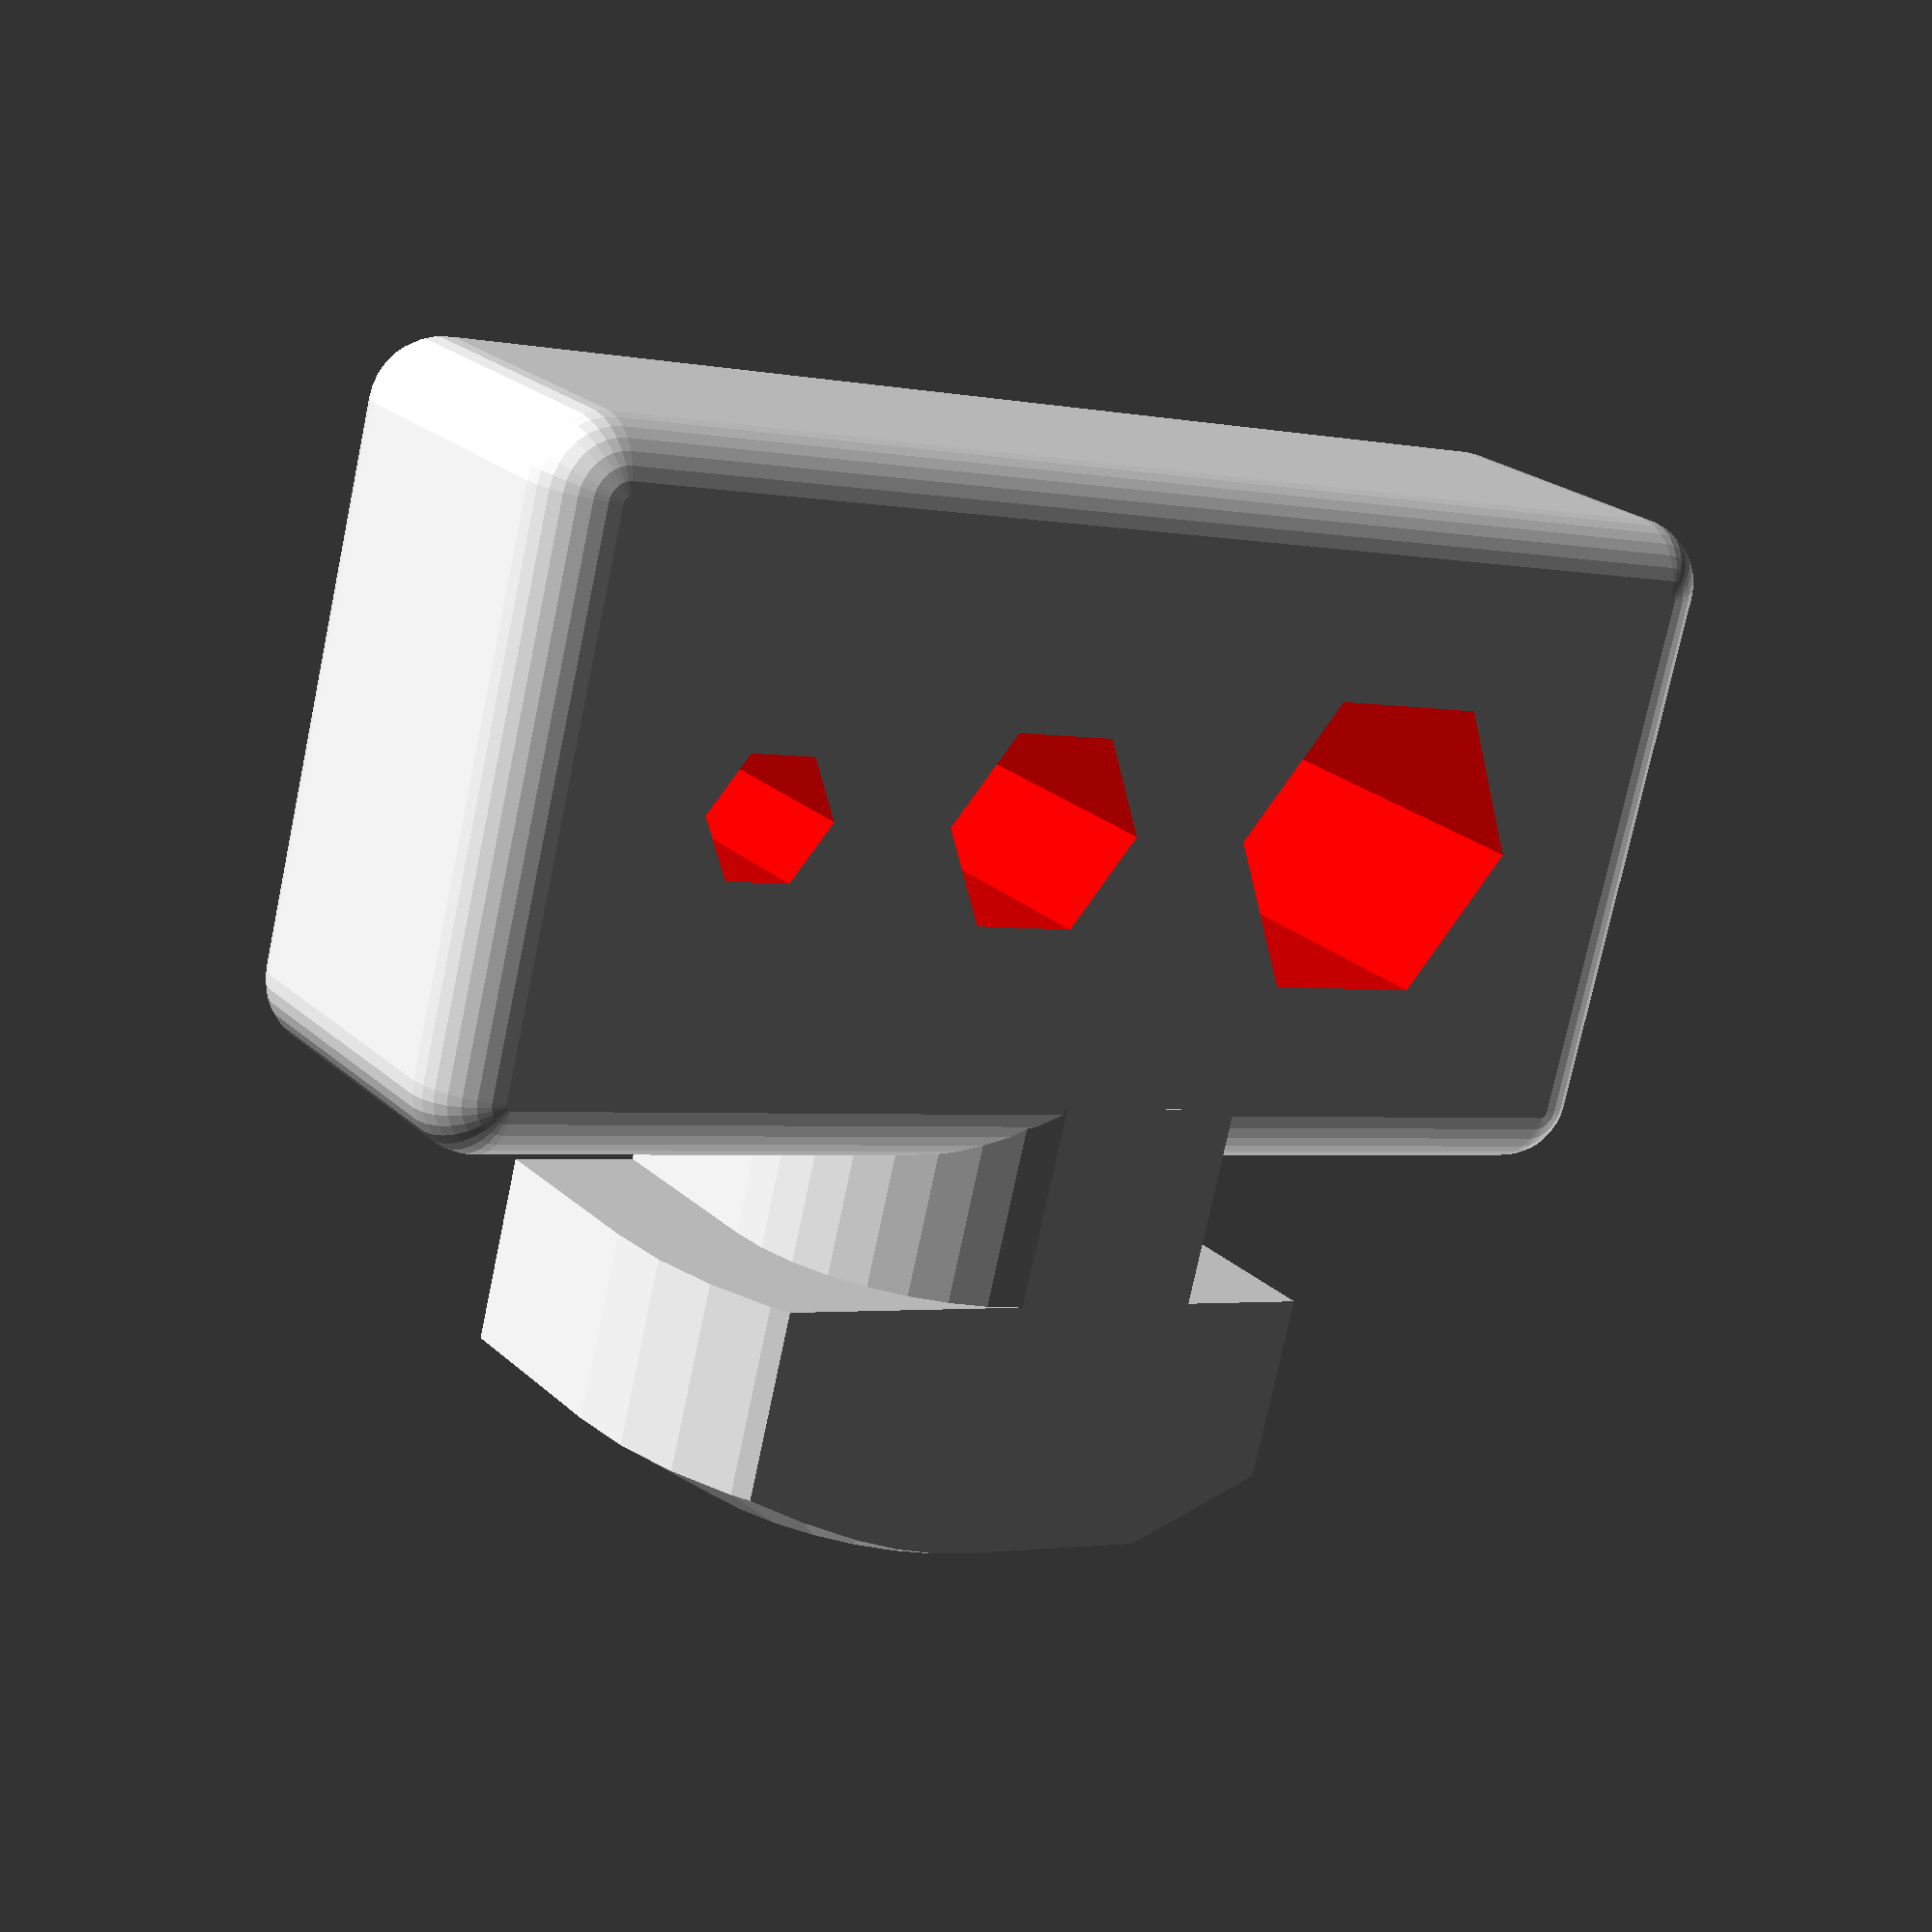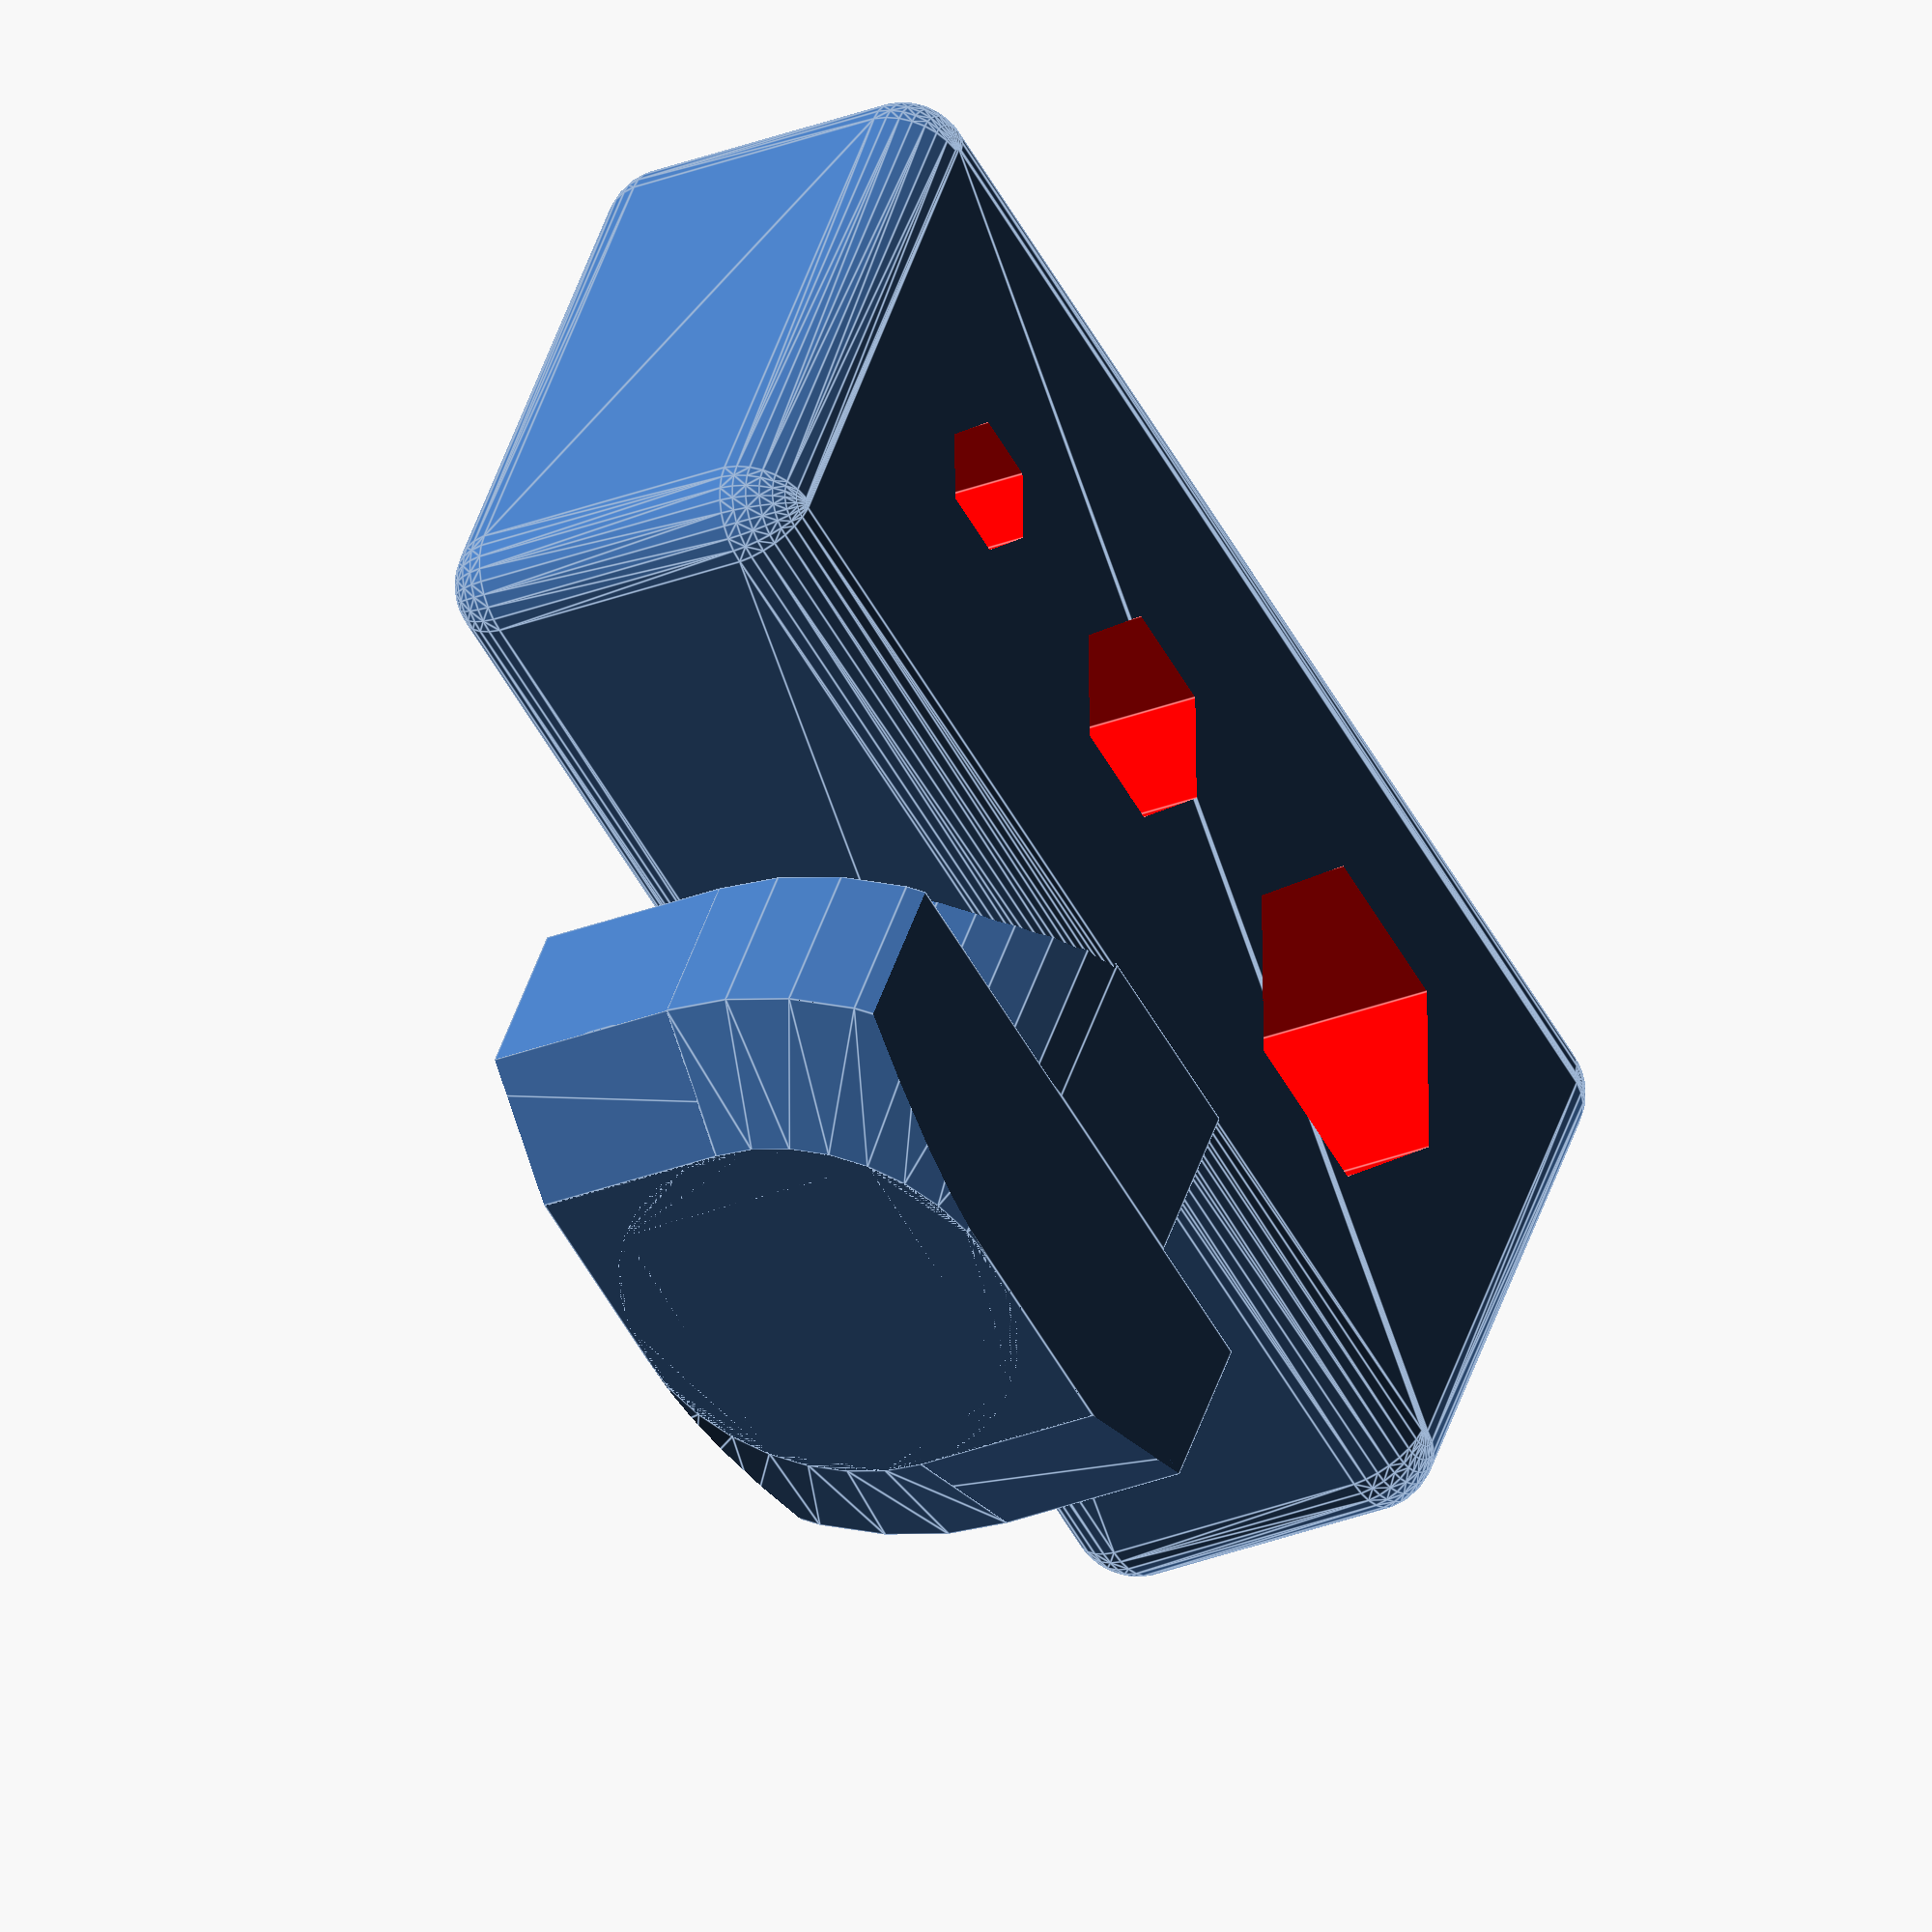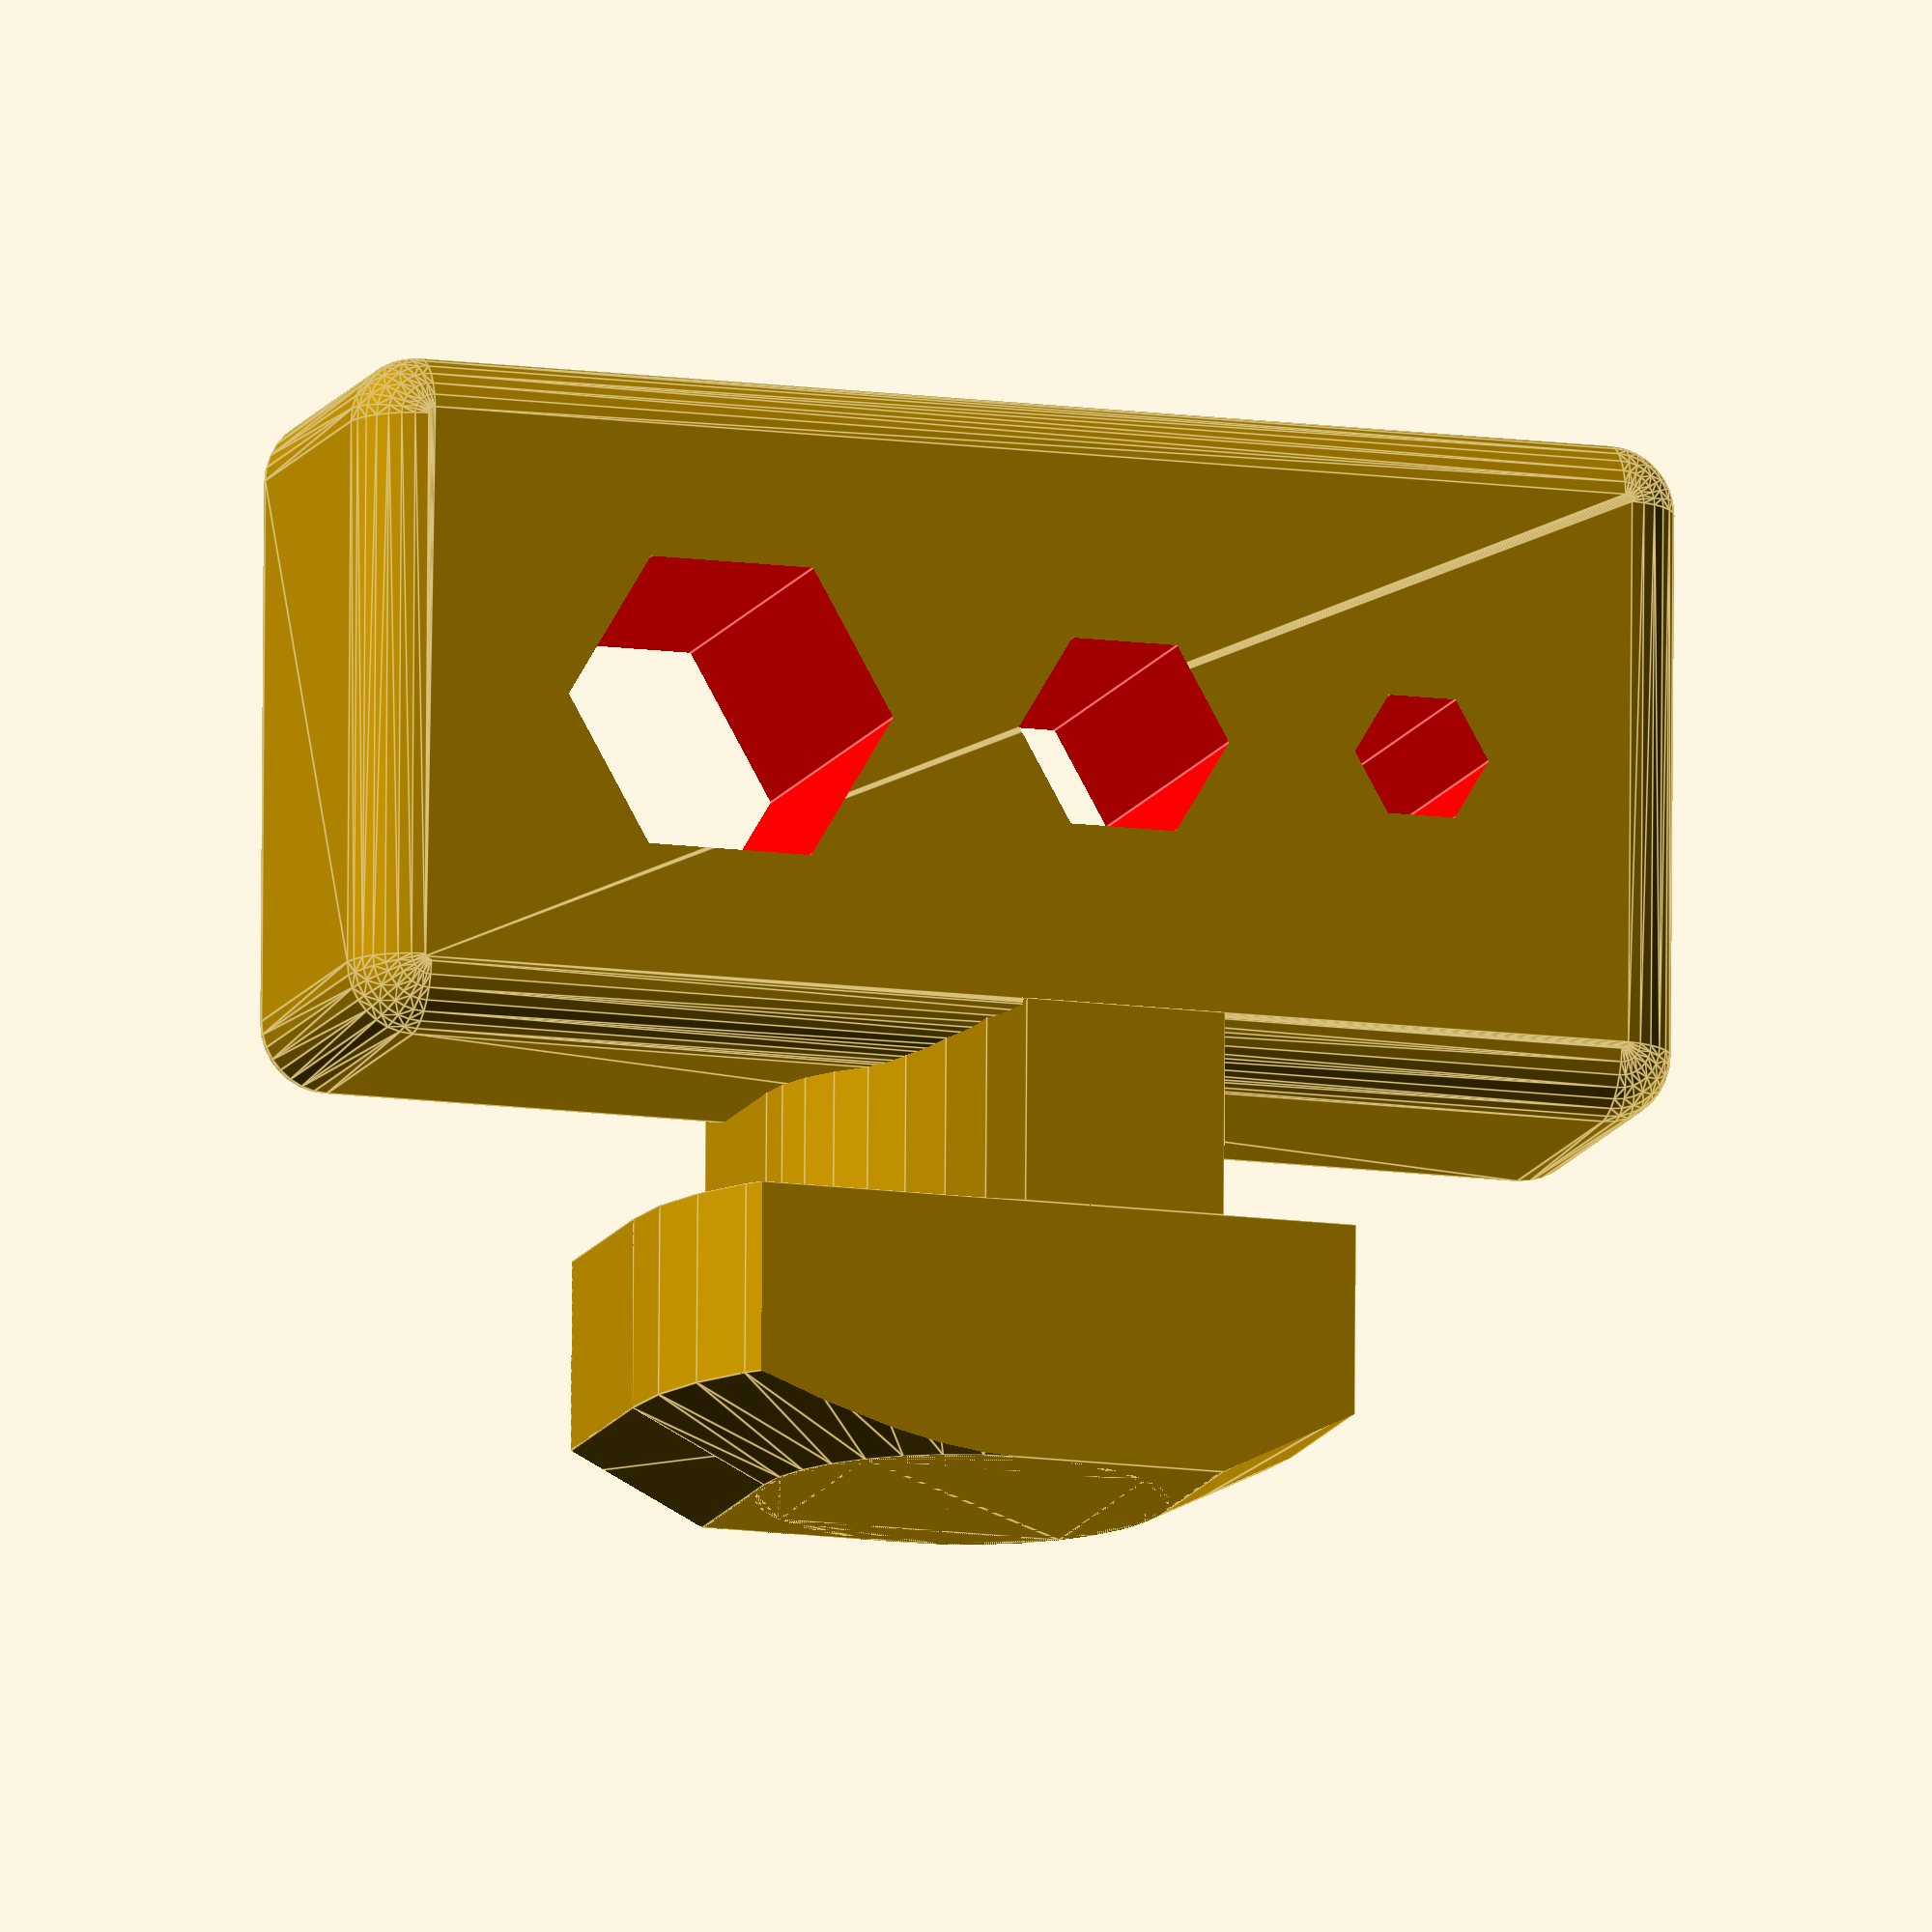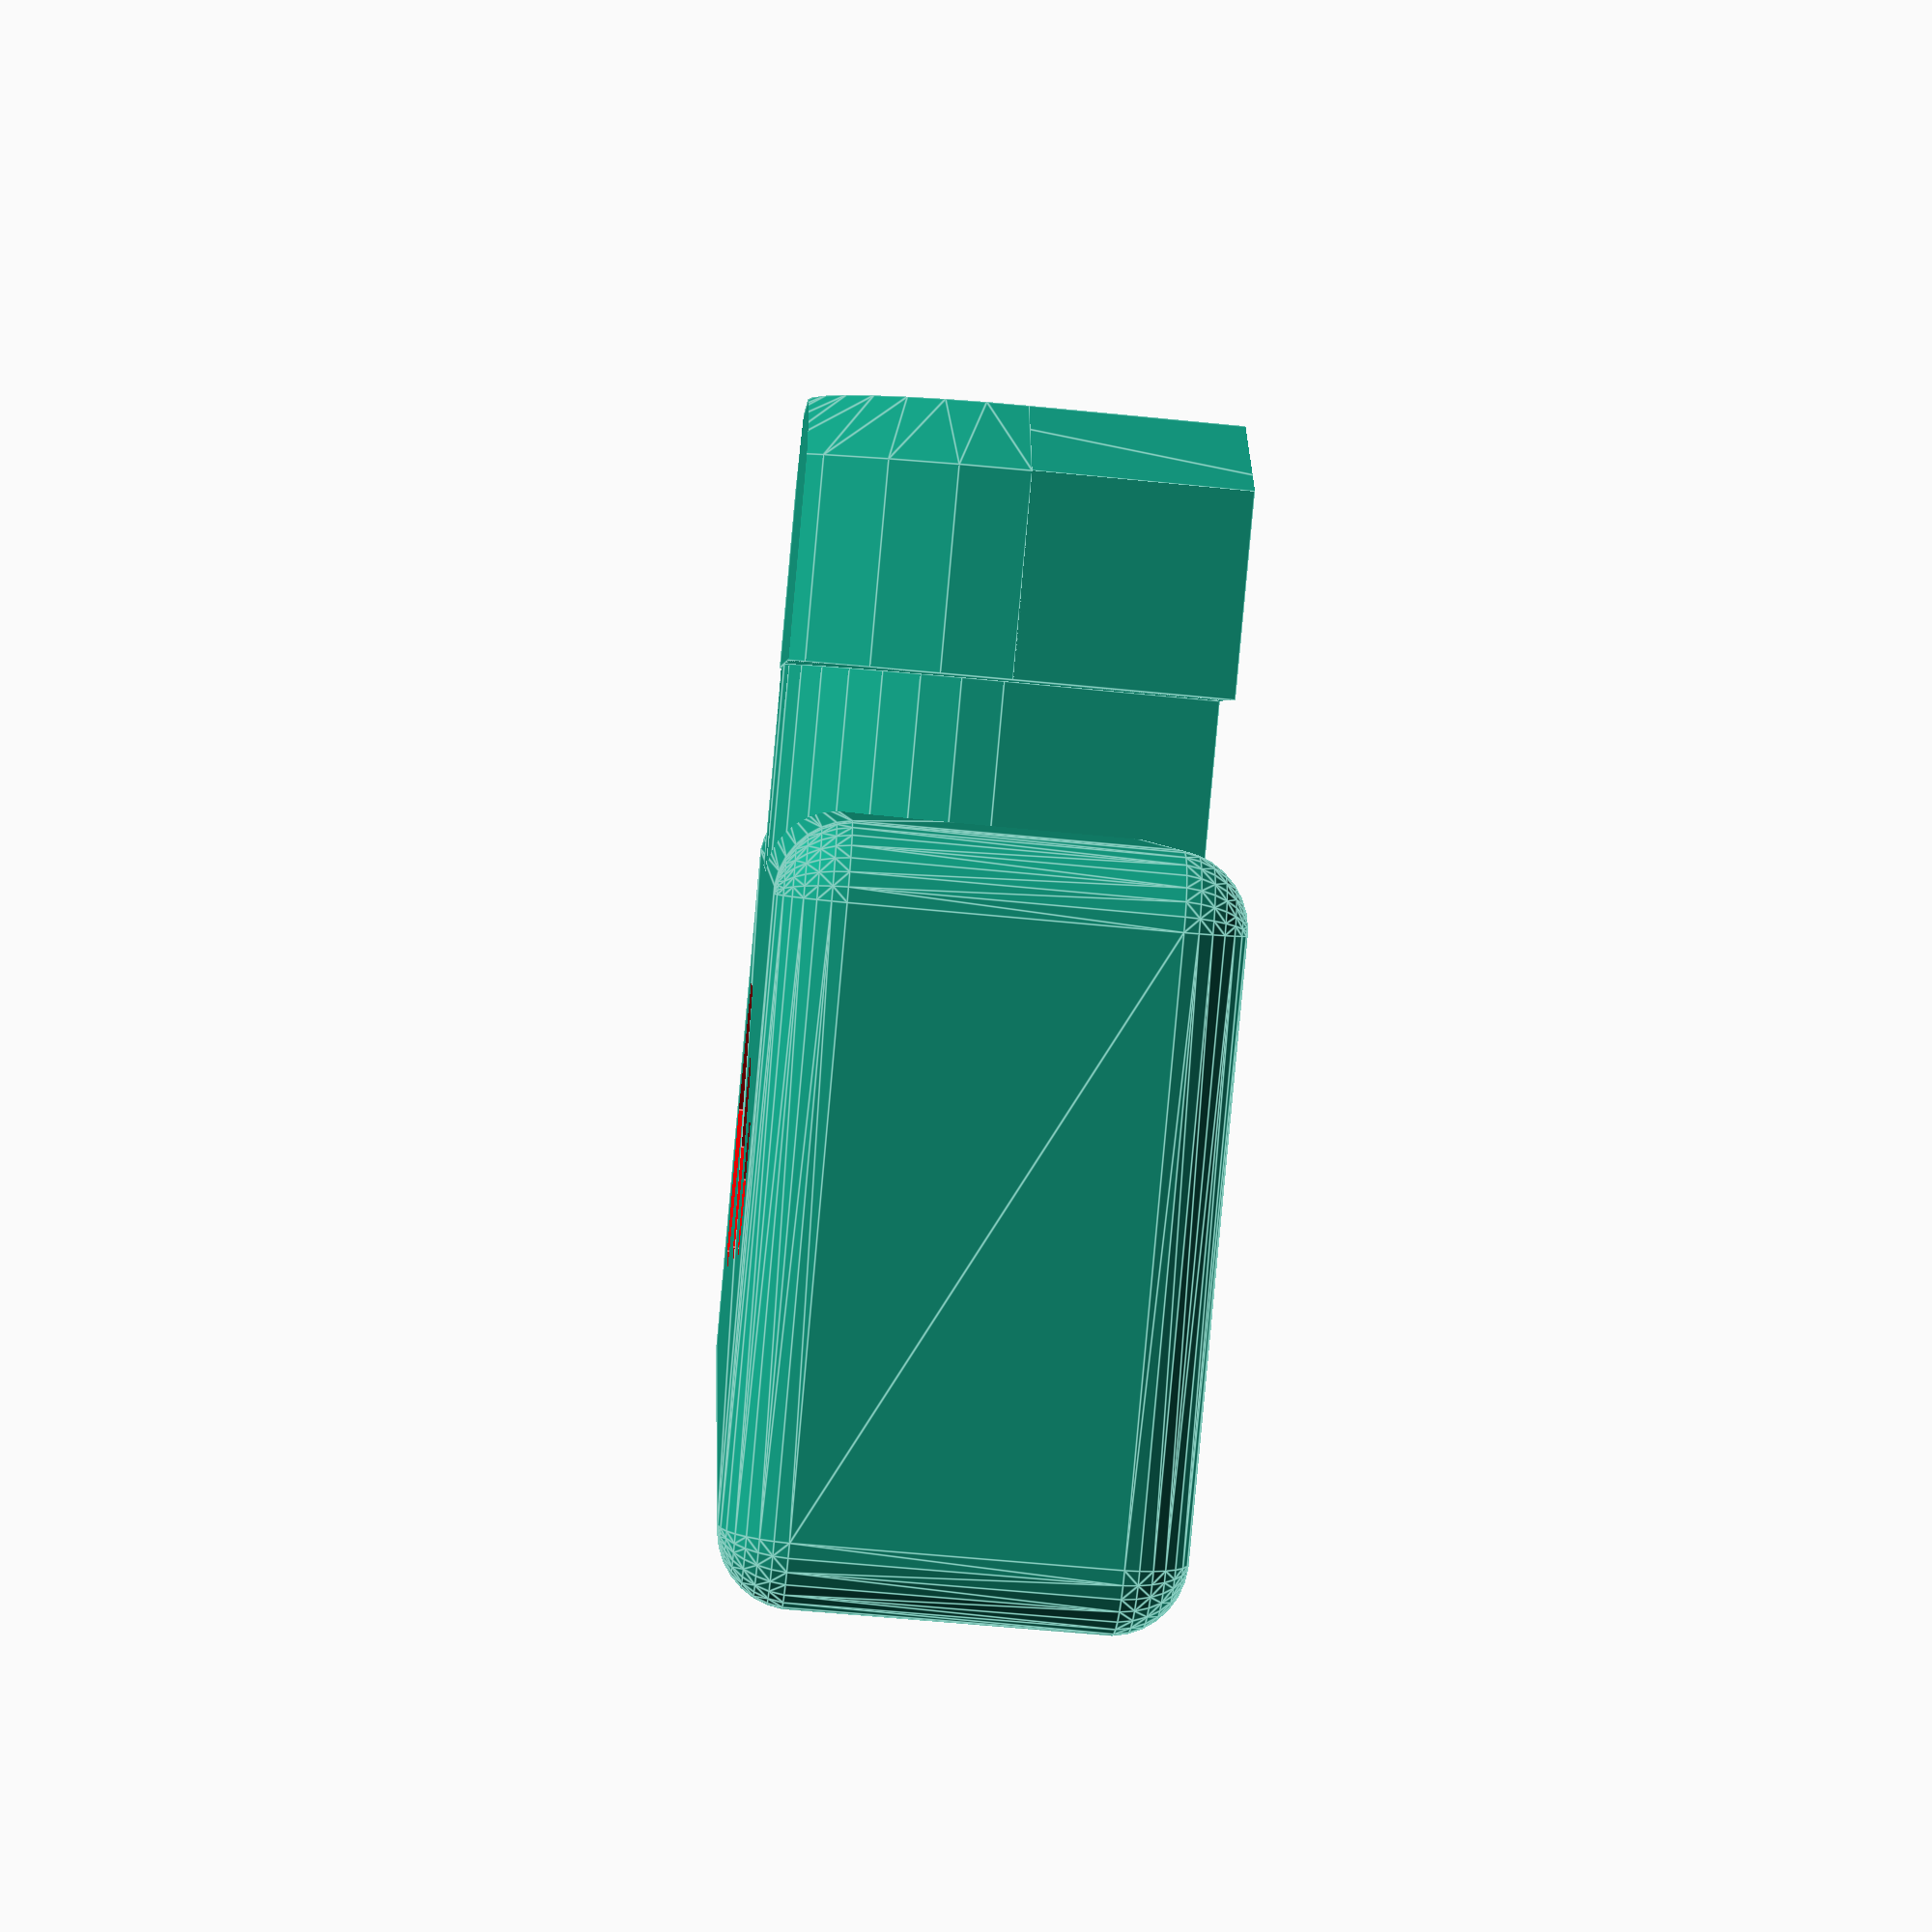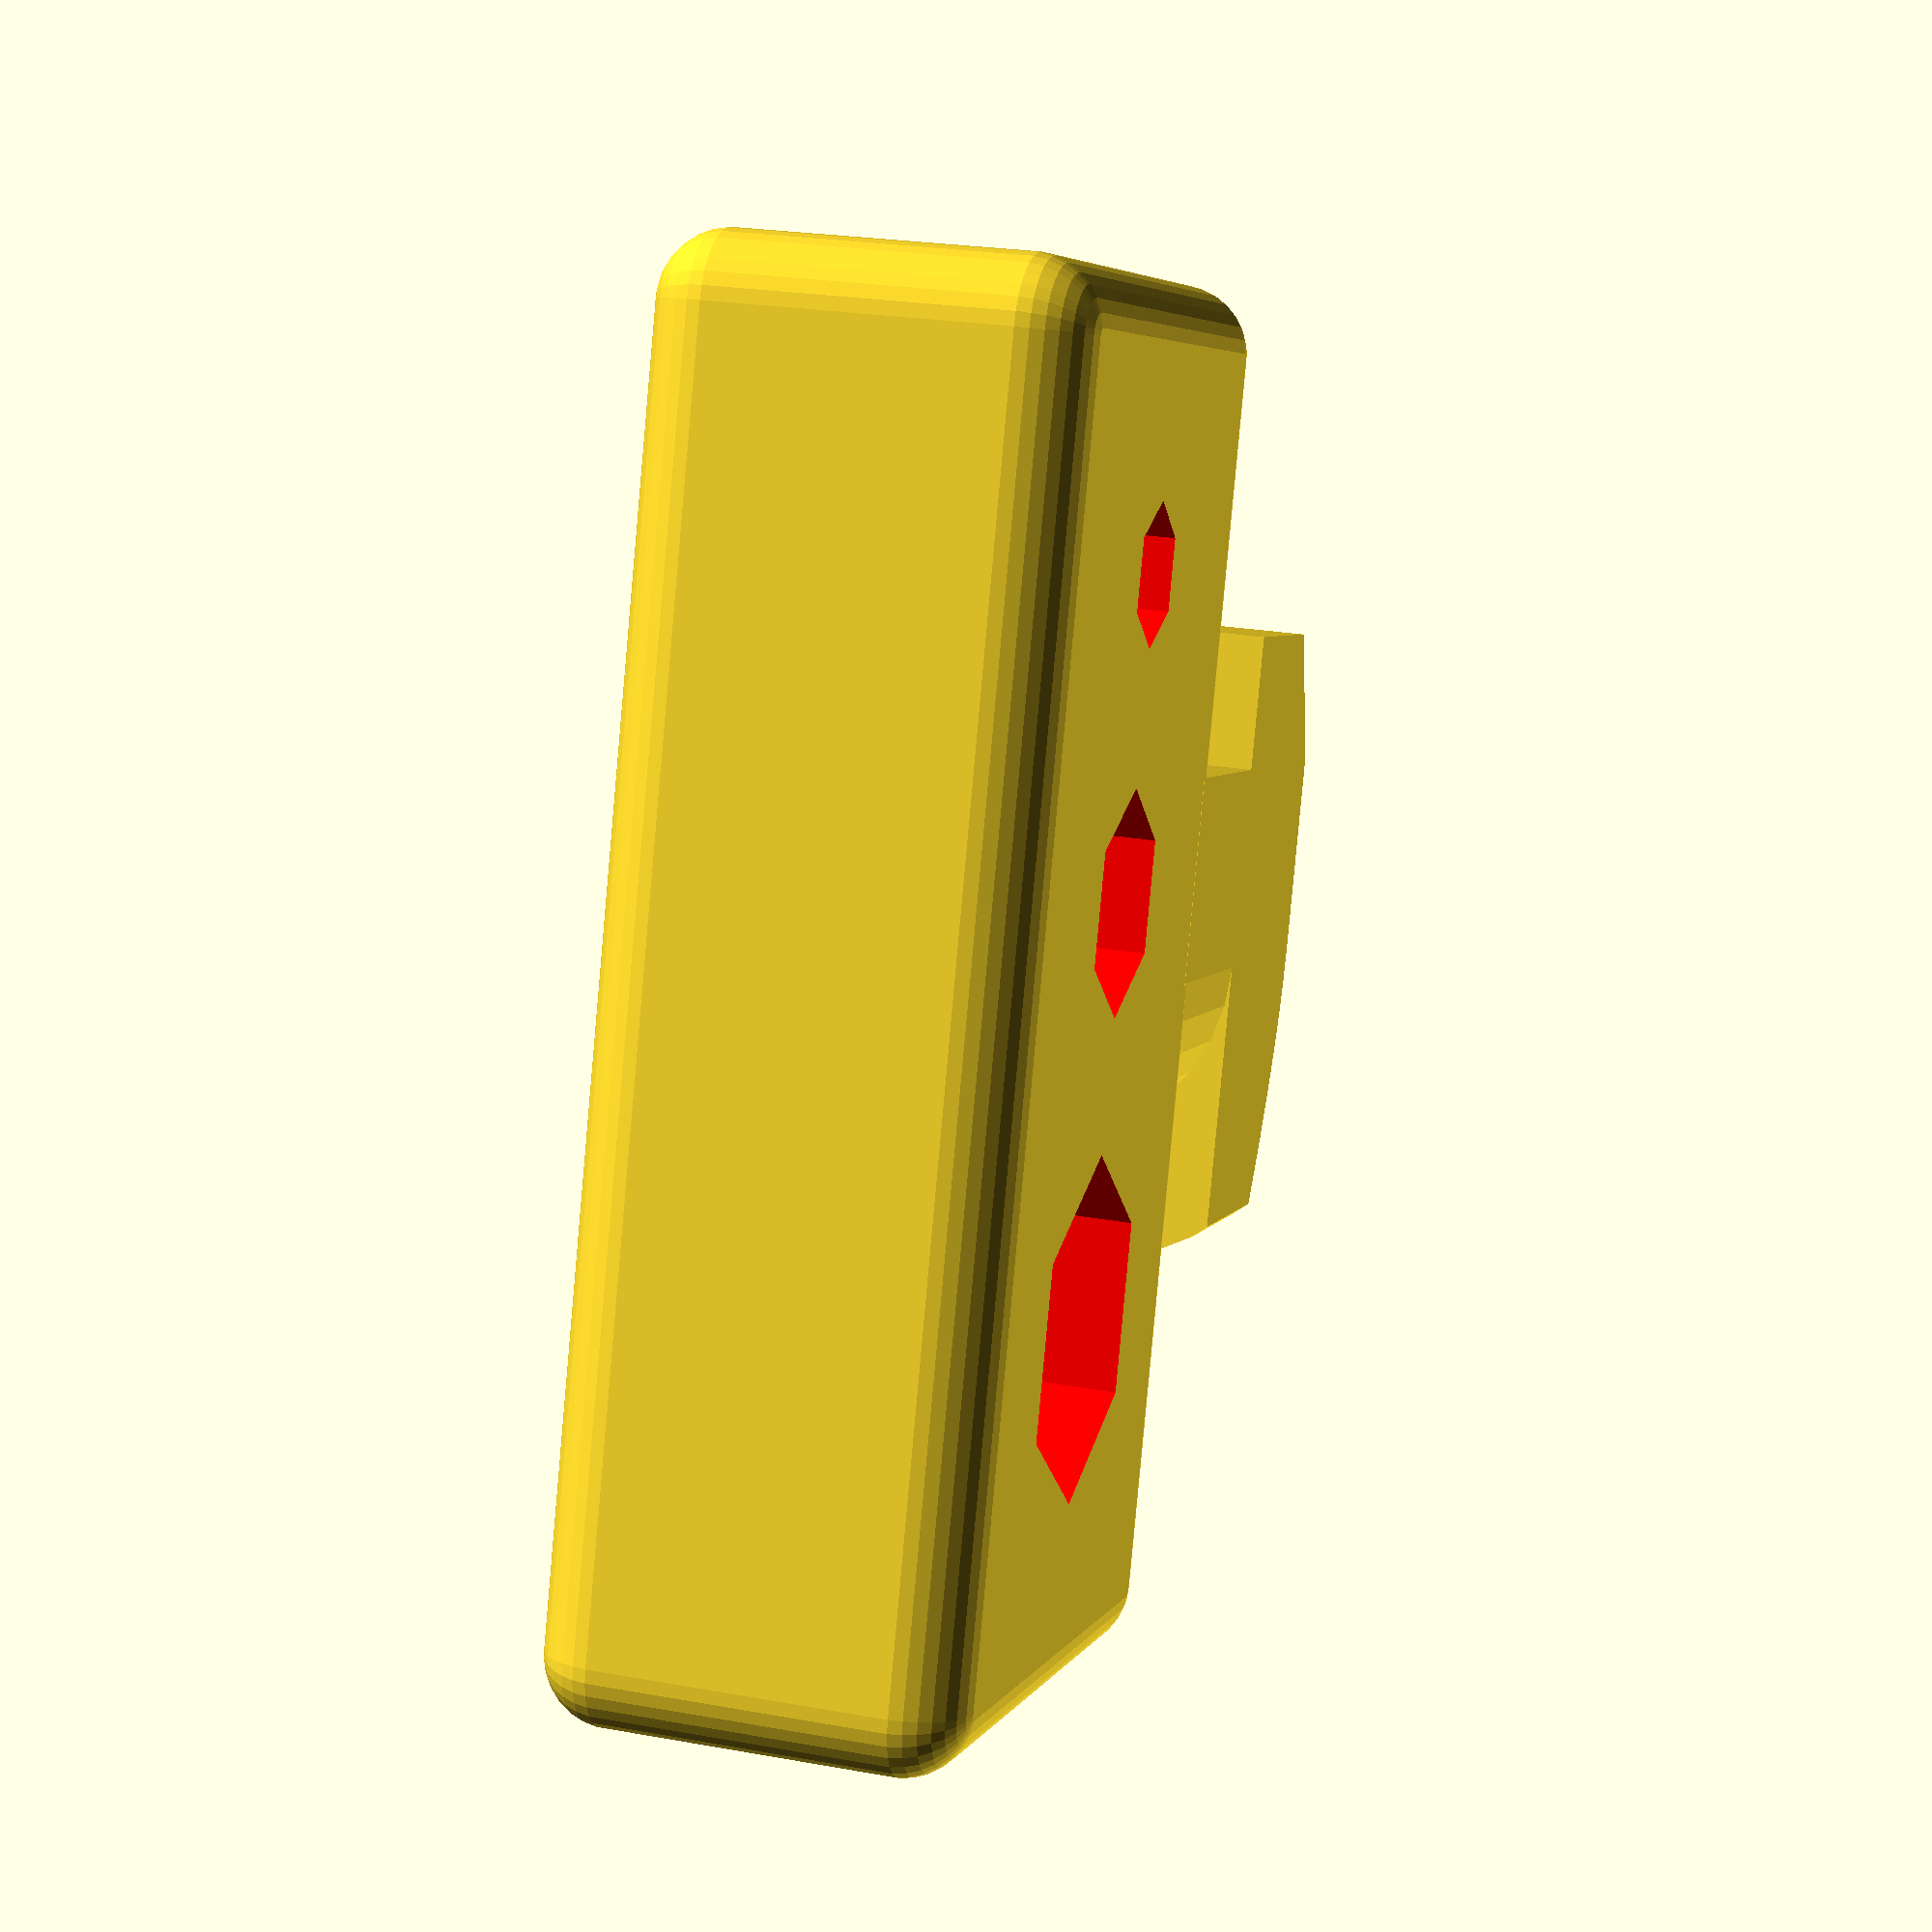
<openscad>
// Customizable hex key holder

// diameter for key #1
hex1 = 4; // [1.5:0.5:5]

// diameter for key #2 
hex2 = 2.5; //[1.5:0.5:5]

// diameter for key #3
hex3 = 1.5; //[1.5:0.5:5]

// tolerance for the print
tolerance = 0.25;

/*[Hidden]*/
$fn=32;


// Lets build it
block();

module hexHole(h){
    h = h+tolerance;
    face = (h)/sqrt(3);
    
    color("red")
    union(){
        cube([h/sqrt(3),h,8], center = true);
        rotate(60) cube([face,h,8], center = true);
        rotate(120) cube([face,h,8], center = true);
    }
}

function d(h=5) = 2*h/sqrt(3);

module hexHoles(){
    space = (18-d(hex1)-d(hex2)-d(hex3))/4;

    translate([-9+space+d(hex1)/2,0,0])
    hexHole(hex1);

    translate([-9+2*space+d(hex1)+d(hex2)/2,0,0])
    hexHole(hex2);

    translate([-9+3*space+d(hex1)+d(hex2)+d(hex3)/2,0,0])
    hexHole(hex3);
}


module block(){
    union(){
        // BODY
        difference(){
            minkowski(){
                sphere(1);
                
                translate([0,0,0])
                cube([18,8,4], center = true);
            }
            
            hexHoles();
        }
        // NECK
        union(){
            translate([0,-5.5,0]) 
            rotate([90,0,0]) 
            cylinder(h=3, r=3, center=true);
            
            translate([0,-7,0]) 
            cube([3, 3,3], center = false);

            translate([-3,-7,-3]) 
            cube([3,3,3], center = false);

        }
        // HEAD
        intersection(){
            union(){
                translate([0,-9.8,0]) 
                rotate([-90,0,0]) 
                cylinder(h=2.8, r=5, center=false);
                
                translate([0,-9.8,0]) 
                cube([5, 2.8,5], center = false);

                translate([-5,-9.8,-5])  
                cube([5, 2.8,5], center = false);
                
                union(){
                    intersection(){
                        translate([0,-9.8,0])
                        rotate([90,0,0])
                        linear_extrude(height = 1, scale = 0.6)
                        square([10, 10], center = true);
                        
                        union(){
                            translate([0,-10.8,0])
                            cube([5, 1,5], center=false);
                            
                            translate([-5,-10.8,-5])
                            cube([5,1,5], center=false);
                        }
                    }
                    translate([0,-9.8,0])
                    rotate([90,0,0])
                    linear_extrude(height = 1, scale = 0.6)
                    circle(5, center = true);
                }
            }

            translate([-5,-10.8,-3])
            cube([10,3.8,6], center = false);
        }
    }
}
echo(version=version());
</openscad>
<views>
elev=157.4 azim=165.7 roll=33.4 proj=p view=solid
elev=24.8 azim=331.3 roll=124.2 proj=o view=edges
elev=12.4 azim=0.4 roll=342.8 proj=o view=edges
elev=237.5 azim=299.8 roll=276.0 proj=p view=edges
elev=336.7 azim=287.8 roll=287.1 proj=p view=wireframe
</views>
